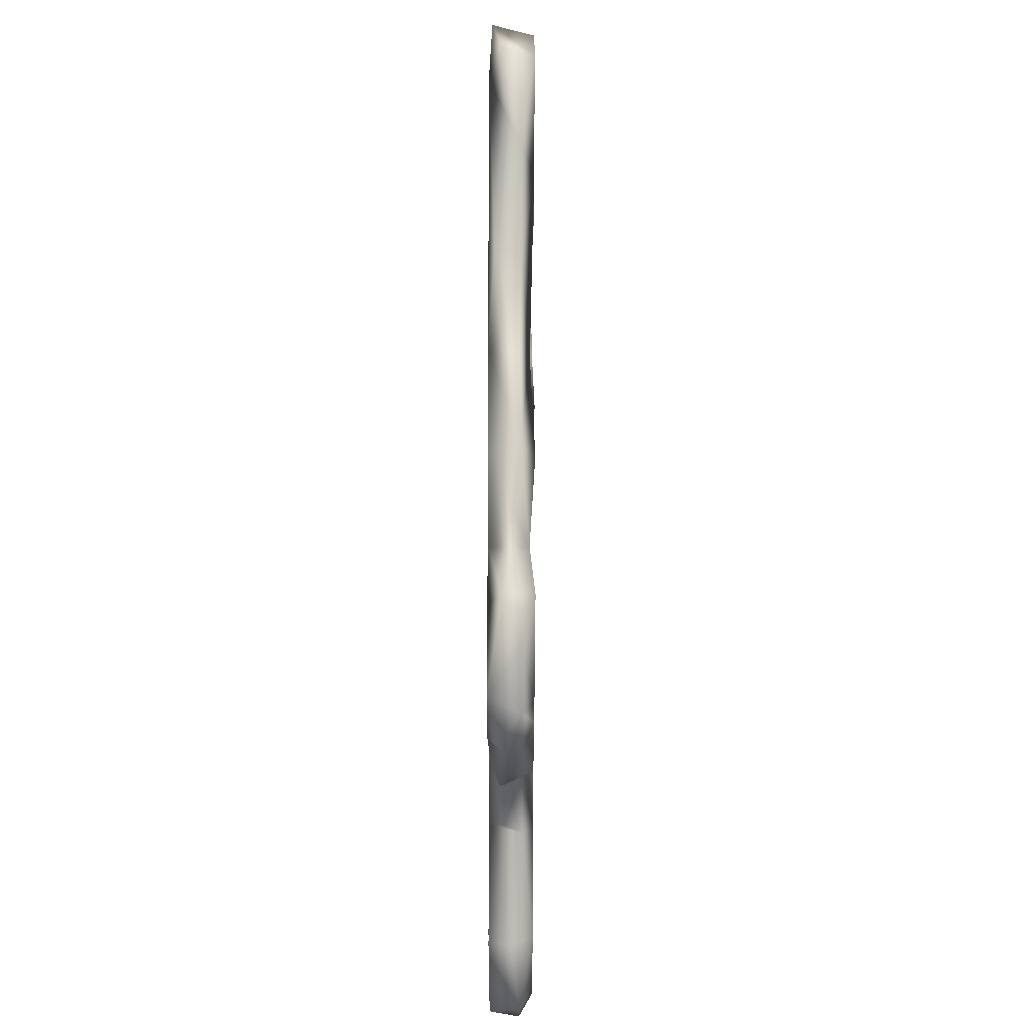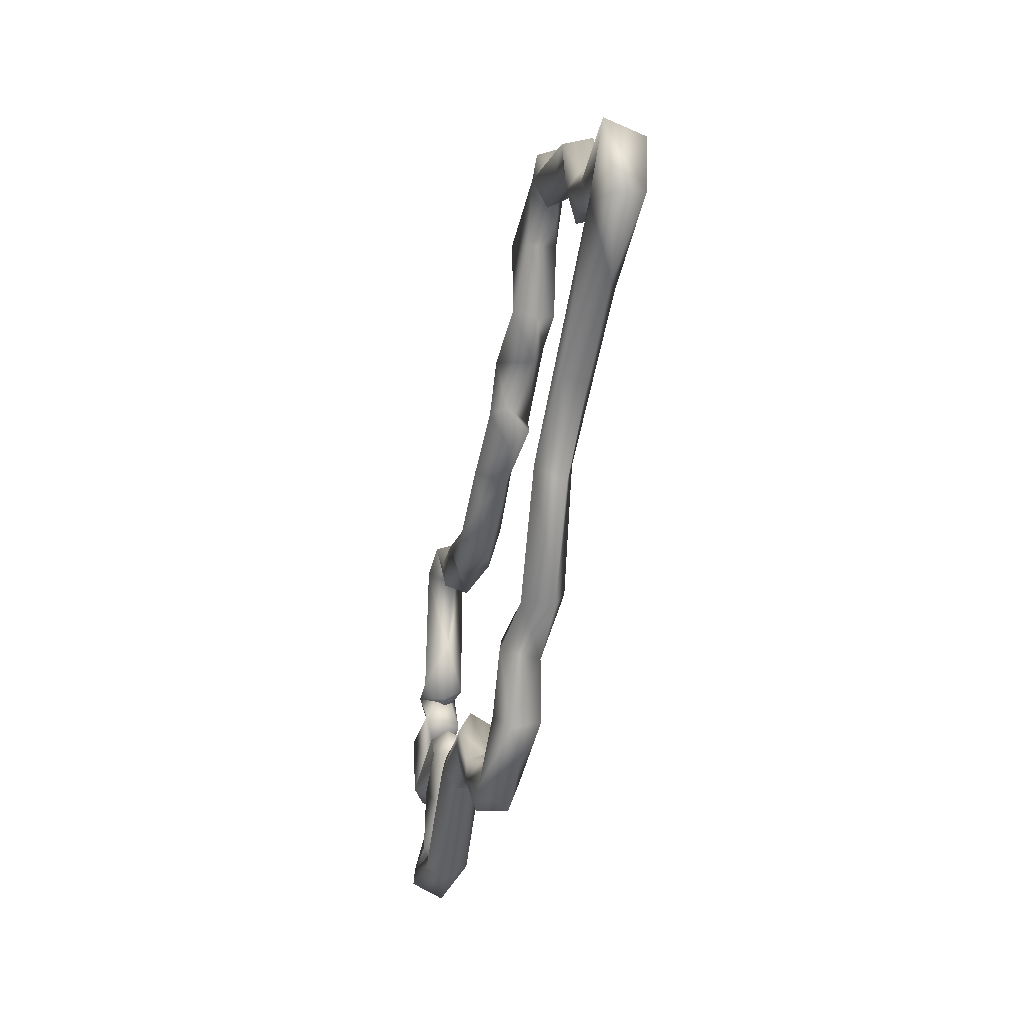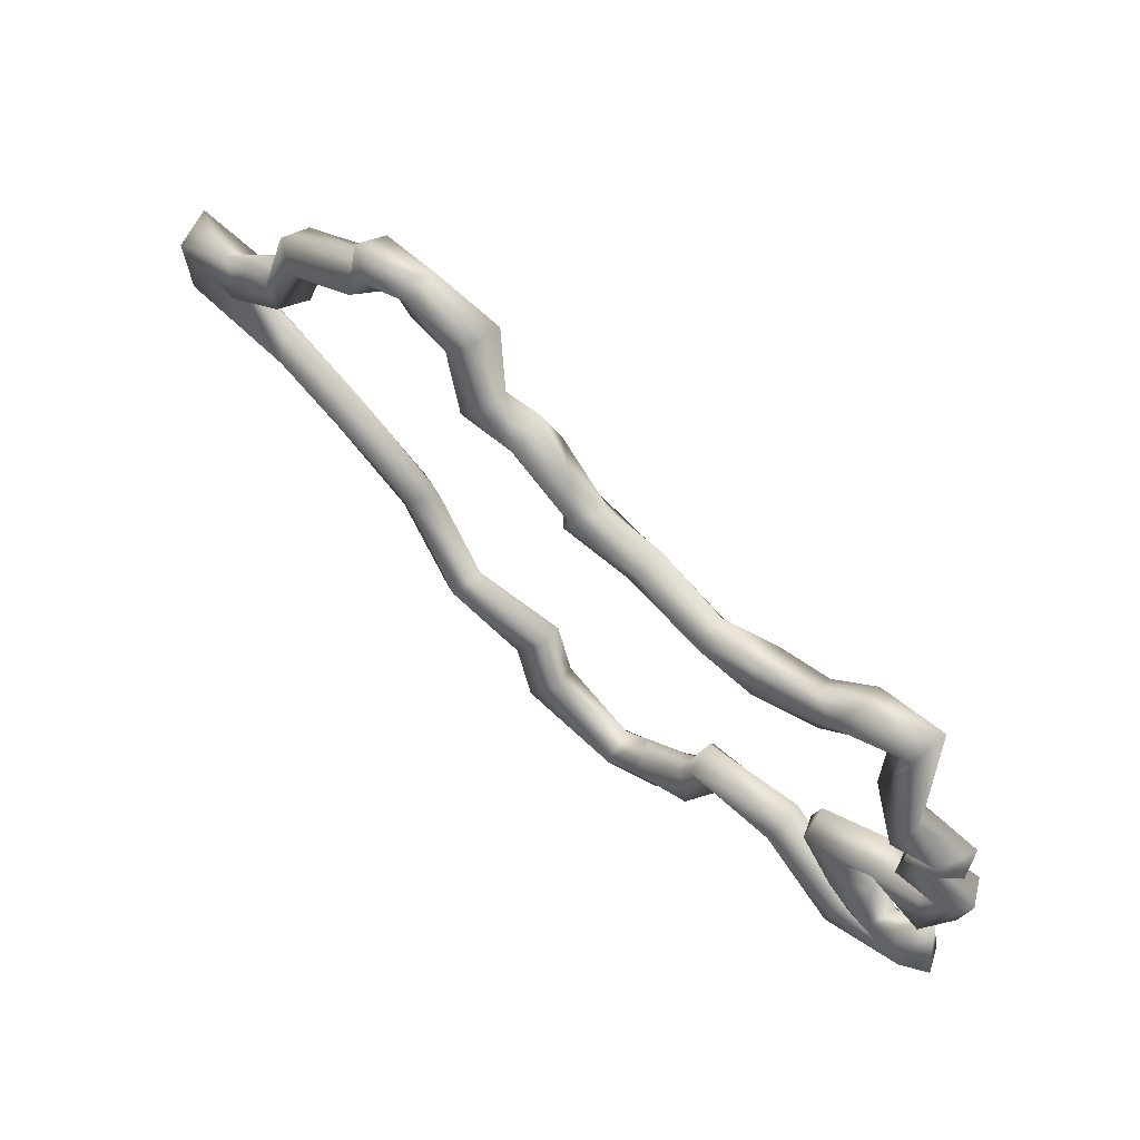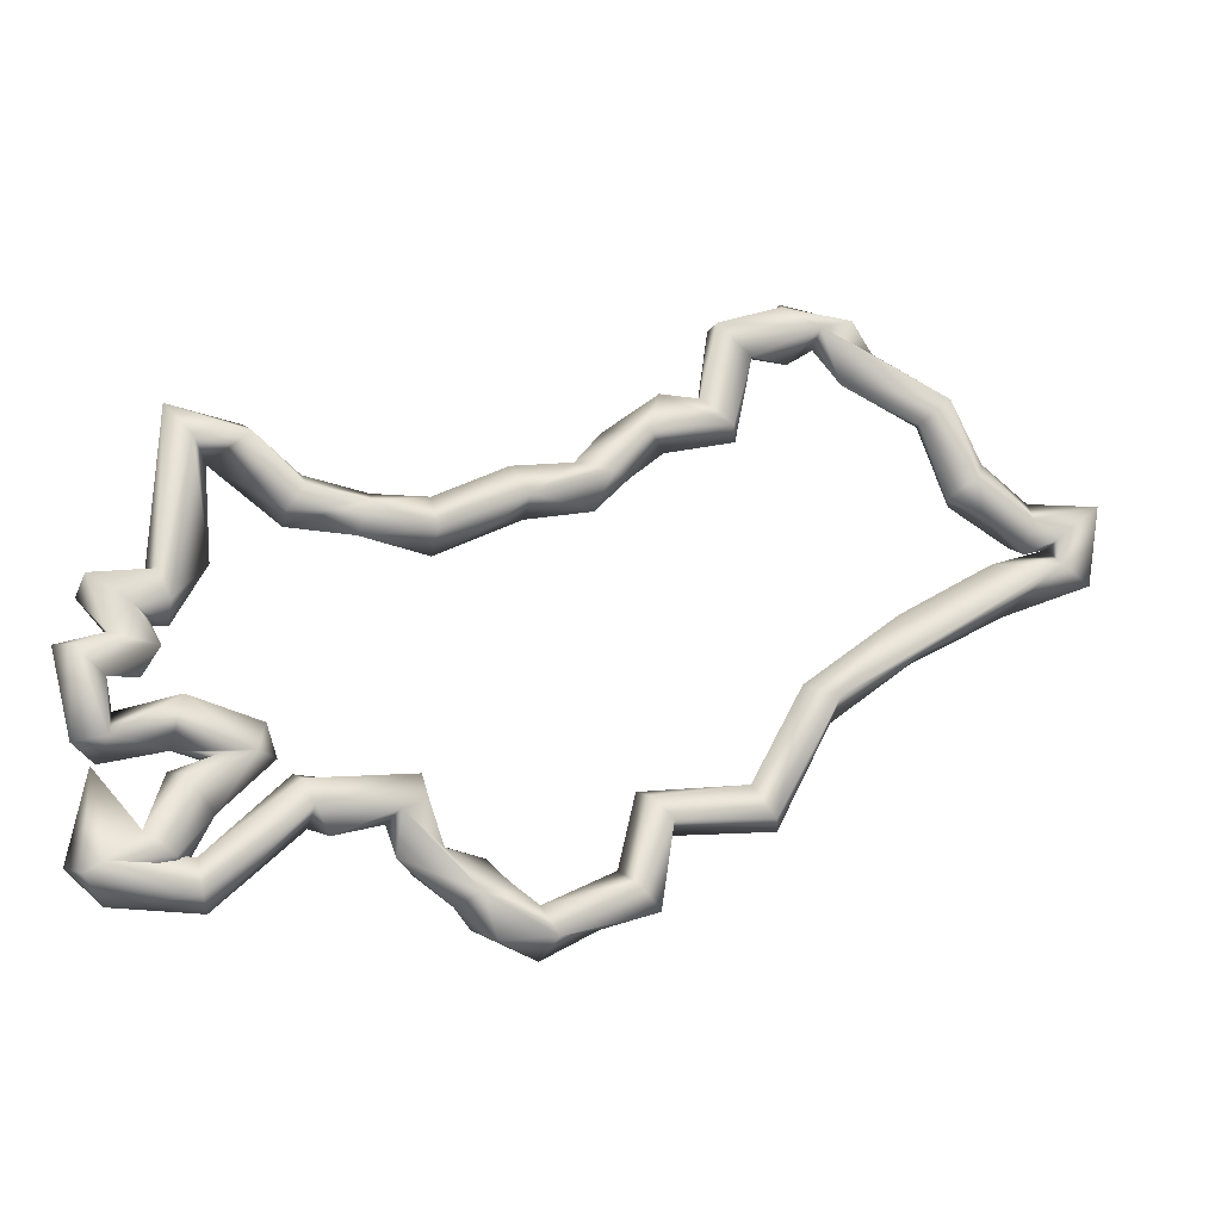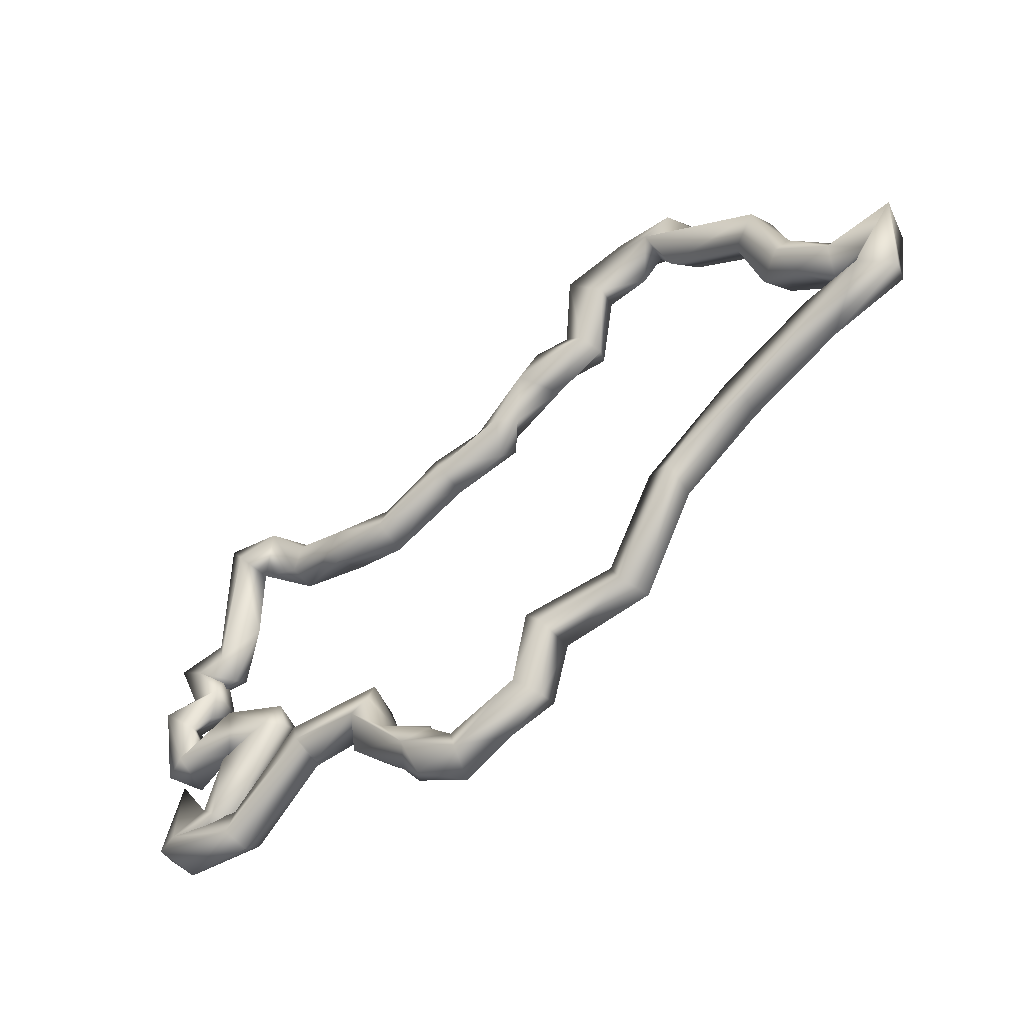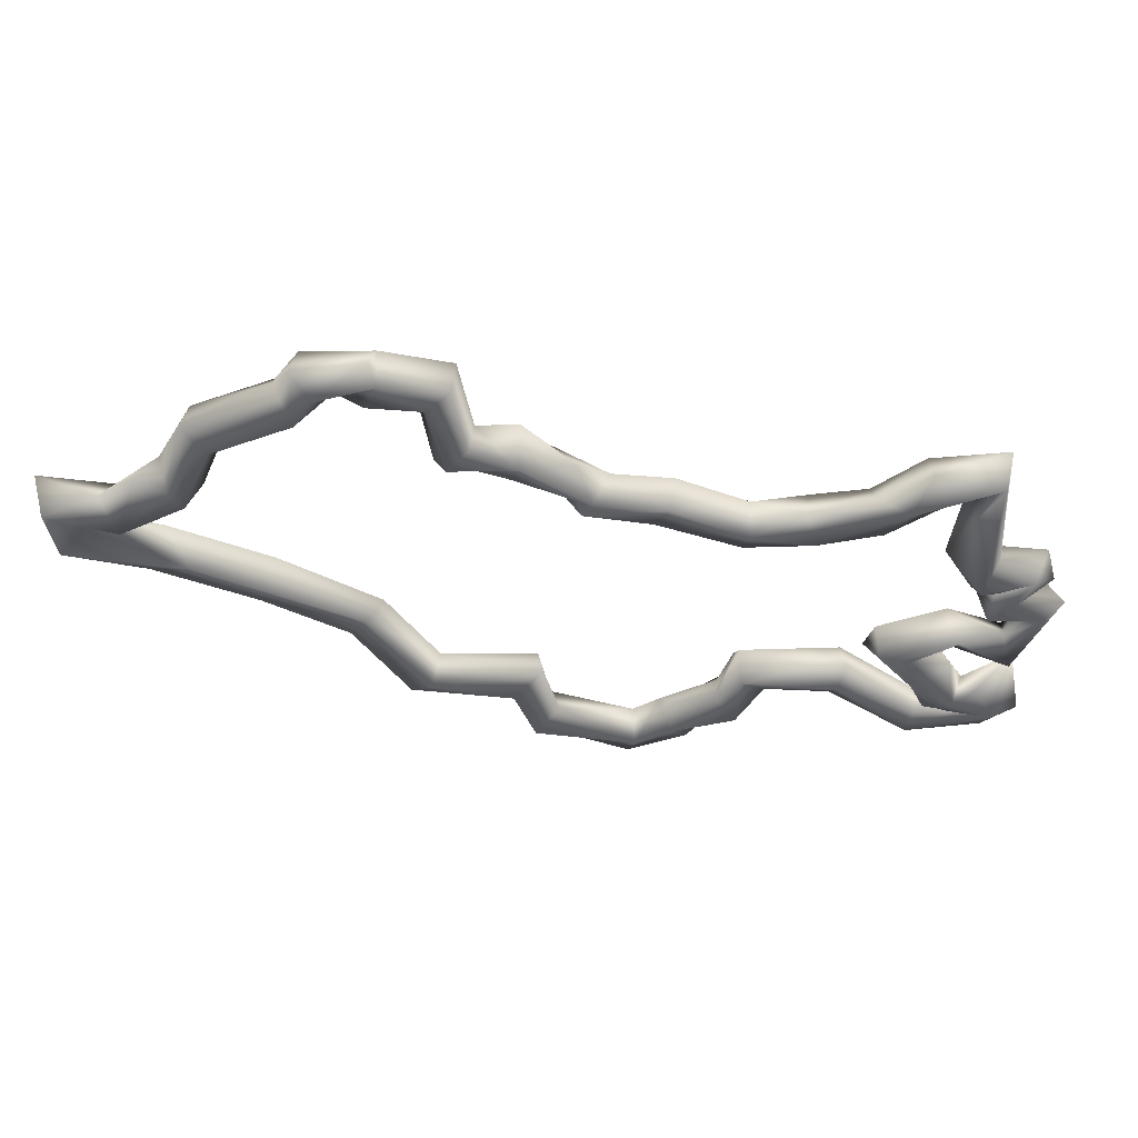
<metadata>
{"format":"obj","ext":"obj","renderer":"f3d","projection":"perspective","resolution":1024,"background":"white","views":[{"elev":-64.6,"azim":89.9,"up":"+Z"},{"elev":-29.3,"azim":77.9,"up":"+Z"},{"elev":58.4,"azim":-139.8,"up":"+Z"},{"elev":-13.8,"azim":-19.0,"up":"+Z"},{"elev":-42.0,"azim":37.1,"up":"+Z"},{"elev":53.6,"azim":178.2,"up":"+Z"}]}
</metadata>
<code>
o TM.001_CUCurve.021
v 1.334 0.000838 0.4286
v 1.336 -0.001017 0.4253
v 1.339 -0.001735 0.4282
v 1.333 0.001899 0.425
v 1.333 -0.000662 0.4238
v 1.333 -0.002022 0.4265
v 1.331 0.000813 0.4305
v 1.329 -0.00085 0.4269
v 1.328 -0.001975 0.4295
v 1.329 -0.000995 0.431
v 1.328 0.00178 0.4299
v 1.327 0.001855 0.428
v 1.326 -0.00067 0.4279
v 1.324 -0.000776 0.4339
v 1.327 0.00079 0.4367
v 1.325 0.001956 0.4347
v 1.326 -0.001789 0.4361
v 1.318 0.002175 0.4379
v 1.317 -0.000894 0.4365
v 1.32 -0.000801 0.4396
v 1.315 0.000485 0.4397
v 1.315 -0.00179 0.441
v 1.316 0.001959 0.4404
v 1.317 -0.001939 0.4417
v 1.318 0.000904 0.4428
v 1.312 0.00071 0.4434
v 1.311 -0.001174 0.4425
v 1.312 0.001764 0.4416
v 1.313 0.000828 0.4384
v 1.308 0.001963 0.439
v 1.306 -0.001696 0.4403
v 1.306 0.00146 0.4406
v 1.309 -0.000975 0.438
v 1.305 -0.00078 0.4341
v 1.307 0.001961 0.4319
v 1.307 -0.001917 0.4319
v 1.305 0.001428 0.4336
v 1.308 4.7e-05 0.431
v 1.3 -0.001969 0.4309
v 1.301 0.002271 0.4323
v 1.301 -0.000835 0.4341
v 1.297 0.000648 0.4308
v 1.302 0.001157 0.4299
v 1.299 -0.000683 0.4269
v 1.297 -0.001956 0.427
v 1.296 0.001996 0.4273
v 1.296 0.001956 0.426
v 1.294 -0.000828 0.4277
v 1.296 3.7e-05 0.4242
v 1.291 0.000931 0.4233
v 1.29 -0.002006 0.4245
v 1.289 0.001815 0.4262
v 1.289 -0.000852 0.4269
v 1.288 -0.000992 0.4223
v 1.283 0.00075 0.4197
v 1.283 -0.000646 0.4239
v 1.283 0.001967 0.4224
v 1.283 -0.002025 0.4211
v 1.278 0.000793 0.4242
v 1.277 0.00192 0.4213
v 1.277 -0.001041 0.4203
v 1.278 -0.002087 0.4228
v 1.273 -0.00197 0.4236
v 1.273 -2.8e-05 0.4249
v 1.27 0.001955 0.4248
v 1.272 0.000789 0.421
v 1.272 -0.001434 0.4217
v 1.269 -0.001897 0.4274
v 1.266 0.000432 0.4251
v 1.269 0.000912 0.4286
v 1.264 -0.001988 0.4266
v 1.262 -0.000982 0.4291
v 1.263 0.001942 0.4278
v 1.262 0.000653 0.4166
v 1.262 -0.001295 0.4165
v 1.266 -0.000129 0.4174
v 1.263 0.001933 0.4138
v 1.264 5.2e-05 0.4126
v 1.263 -0.00194 0.4142
v 1.261 -0.001972 0.4137
v 1.259 0.001983 0.4152
v 1.26 0.000709 0.4125
v 1.257 0.000811 0.4143
v 1.262 0.000791 0.4143
v 1.257 -0.001161 0.4158
v 1.259 -0.00087 0.4116
v 1.26 0.001457 0.4114
v 1.262 0.001921 0.4101
v 1.263 -0.001628 0.4108
v 1.262 -0.000764 0.4085
v 1.259 -0.000973 0.4083
v 1.255 0.000664 0.4107
v 1.257 0.002115 0.41
v 1.257 -0.0019 0.4103
v 1.257 -0.000813 0.4035
v 1.26 0.000775 0.4062
v 1.259 -0.00213 0.4039
v 1.259 0.001498 0.4024
v 1.264 0.001915 0.4066
v 1.264 -0.000152 0.4034
v 1.265 -0.001356 0.4074
v 1.268 0.001085 0.4027
v 1.271 0.001873 0.4047
v 1.271 -0.000749 0.4058
v 1.27 -0.002019 0.4035
v 1.268 -0.001134 0.4033
v 1.272 -0.000814 0.4032
v 1.267 0.001993 0.4003
v 1.267 -0.000684 0.3989
v 1.265 -0.001856 0.4015
v 1.264 0.00078 0.402
v 1.262 -0.000878 0.3975
v 1.263 0.001963 0.3969
v 1.266 0.000806 0.3951
v 1.265 -0.00191 0.3957
v 1.261 0.000755 0.3977
v 1.26 0.001927 0.3949
v 1.26 4.3e-05 0.3936
v 1.26 -0.001953 0.3951
v 1.258 -0.000162 0.402
v 1.257 0.00076 0.3948
v 1.261 0.00085 0.3959
v 1.258 -0.001822 0.3942
v 1.26 0.000757 0.3922
v 1.266 -0.001943 0.393
v 1.267 1.3e-05 0.3919
v 1.267 0.001947 0.3932
v 1.266 0.001401 0.3953
v 1.266 -0.000749 0.3958
v 1.274 0.001025 0.3985
v 1.274 0.002012 0.4002
v 1.274 -0.001929 0.3998
v 1.273 -0.001419 0.4018
v 1.273 0.00089 0.4024
v 1.276 0.000823 0.4022
v 1.276 -0.000558 0.3978
v 1.28 0.000975 0.3991
v 1.282 0.001883 0.4014
v 1.282 -0.000743 0.4028
v 1.283 -0.001883 0.4007
v 1.284 0.000774 0.3977
v 1.284 -0.001357 0.3972
v 1.281 -0.001757 0.3999
v 1.281 -0.00096 0.3964
v 1.283 0.001916 0.3955
v 1.285 0.000458 0.3931
v 1.287 -0.00198 0.3941
v 1.288 0.001965 0.394
v 1.288 0.000743 0.3969
v 1.289 -0.00095 0.3951
v 1.287 0.000798 0.3915
v 1.288 -0.001285 0.3906
v 1.291 0.001932 0.3922
v 1.292 -0.000982 0.3934
v 1.293 -0.001965 0.3911
v 1.292 0.000869 0.3894
v 1.297 0.000856 0.392
v 1.298 0.000803 0.3965
v 1.299 -0.001974 0.3952
v 1.3 0.001988 0.3944
v 1.301 -0.000752 0.3933
v 1.302 0.001525 0.3994
v 1.3 0.000764 0.4026
v 1.3 -0.001464 0.4019
v 1.302 -0.001964 0.4002
v 1.309 0.001994 0.4022
v 1.31 -0.001924 0.4007
v 1.311 0.000736 0.4001
v 1.308 -0.000735 0.4034
v 1.314 0.001575 0.4118
v 1.313 -0.000817 0.4115
v 1.316 -0.001989 0.4106
v 1.316 0.000706 0.4089
v 1.323 0.000823 0.4142
v 1.323 -0.001432 0.4148
v 1.328 0.001948 0.4202
v 1.321 -0.00084 0.4178
v 1.336 -0.002005 0.423
v 1.331 0.000716 0.4188
v 1.33 -0.000737 0.4227
v 1.338 0.001963 0.4226
v 1.339 -0.000729 0.4216
v 1.336 0.000878 0.4249
v 1.339 0.001955 0.4275
f 183 4 184
f 1 6 3
f 5 4 183
f 6 5 2
f 1 10 6
f 4 7 1
f 6 8 5
f 10 9 6
f 8 12 4
f 9 13 8
f 10 17 9
f 11 15 10
f 12 15 11
f 14 16 12
f 9 14 13
f 16 18 15
f 17 19 14
f 19 18 16
f 21 23 18
f 20 24 22
f 25 27 24
f 23 26 25
f 21 28 23
f 22 29 21
f 29 30 28
f 27 31 22
f 30 32 28
f 32 31 27
f 32 34 31
f 34 36 31
f 35 37 32
f 33 35 30
f 36 38 33
f 38 40 35
f 36 43 38
f 41 39 36
f 40 41 34
f 40 42 41
f 39 44 43
f 43 46 40
f 44 46 43
f 42 48 39
f 46 48 42
f 44 47 46
f 45 49 44
f 49 50 47
f 51 50 49
f 47 52 46
f 52 53 48
f 50 52 47
f 48 51 45
f 52 56 53
f 50 57 52
f 54 55 50
f 53 58 51
f 57 59 56
f 59 62 56
f 59 63 62
f 61 66 60
f 62 66 61
f 63 67 62
f 64 68 63
f 67 69 66
f 68 69 67
f 68 71 69
f 69 73 65
f 70 72 68
f 73 74 72
f 74 75 72
f 76 77 73
f 75 79 71
f 74 85 75
f 77 81 74
f 78 82 77
f 80 82 78
f 75 80 79
f 81 83 85
f 80 84 82
f 81 87 83
f 84 88 81
f 80 89 84
f 86 89 80
f 90 93 88
f 89 91 90
f 87 92 86
f 88 93 87
f 86 94 89
f 92 95 94
f 93 98 92
f 94 97 91
f 98 97 95
f 96 99 98
f 98 100 97
f 99 100 98
f 97 101 96
f 102 106 100
f 99 102 100
f 101 103 99
f 100 105 101
f 105 107 104
f 107 108 103
f 105 109 107
f 108 111 102
f 106 110 105
f 111 112 110
f 108 113 111
f 109 114 108
f 110 115 109
f 113 116 112
f 114 117 113
f 115 118 114
f 112 119 115
f 117 116 113
f 116 120 112
f 117 120 116
f 117 121 120
f 118 122 117
f 119 122 118
f 117 124 121
f 122 127 117
f 124 125 123
f 125 129 119
f 126 132 125
f 127 130 126
f 128 131 127
f 132 133 129
f 129 134 128
f 133 134 129
f 133 135 134
f 130 136 132
f 132 139 133
f 130 137 136
f 131 137 130
f 135 138 131
f 143 140 132
f 139 138 135
f 140 141 139
f 141 145 138
f 145 146 144
f 144 147 143
f 146 147 144
f 141 148 145
f 142 149 141
f 147 150 142
f 150 148 149
f 146 152 147
f 148 151 146
f 147 154 150
f 148 156 151
f 150 153 148
f 152 155 147
f 156 155 152
f 153 157 156
f 154 158 153
f 157 161 155
f 160 161 157
f 159 163 158
f 160 162 161
f 163 162 160
f 163 166 162
f 165 169 164
f 162 167 165
f 166 168 162
f 167 171 169
f 169 170 166
f 168 172 167
f 170 173 168
f 172 177 171
f 173 175 172
f 170 174 173
f 177 176 170
f 175 178 172
f 178 180 177
f 176 179 174
f 179 178 175
f 180 183 176
f 178 2 183
f 181 3 182
f 183 184 181
f 182 3 178
f 184 1 3
f 184 4 1
f 2 5 183
f 3 6 2
f 1 7 10
f 4 11 7
f 5 8 4
f 6 9 8
f 4 12 11
f 7 11 10
f 8 13 12
f 13 14 12
f 10 15 17
f 12 16 15
f 9 17 14
f 15 20 17
f 15 18 20
f 14 19 16
f 17 22 19
f 17 20 22
f 19 21 18
f 19 22 21
f 18 25 20
f 18 23 25
f 20 25 24
f 25 26 27
f 23 28 26
f 24 27 22
f 26 28 27
f 21 29 28
f 22 33 29
f 22 31 33
f 28 32 27
f 29 33 30
f 30 35 32
f 31 36 33
f 32 37 34
f 33 38 35
f 38 43 40
f 36 39 43
f 34 41 36
f 35 40 37
f 37 40 34
f 41 42 39
f 40 46 42
f 39 45 44
f 39 48 45
f 44 49 47
f 45 51 49
f 46 52 48
f 48 53 51
f 51 54 50
f 50 55 57
f 51 58 54
f 53 56 58
f 52 57 56
f 54 58 55
f 58 61 55
f 55 60 57
f 56 62 58
f 57 60 59
f 55 61 60
f 58 62 61
f 60 65 59
f 59 64 63
f 59 65 64
f 60 66 65
f 62 67 66
f 65 70 64
f 63 68 67
f 66 69 65
f 64 70 68
f 65 73 70
f 70 73 72
f 68 72 71
f 71 76 69
f 72 75 71
f 69 76 73
f 73 77 74
f 71 79 76
f 76 78 77
f 76 79 78
f 79 80 78
f 74 81 85
f 77 82 81
f 75 85 80
f 82 84 81
f 83 86 85
f 85 86 80
f 83 87 86
f 81 88 87
f 84 89 88
f 89 90 88
f 90 91 93
f 86 92 94
f 87 93 92
f 89 94 91
f 91 96 93
f 92 98 95
f 93 96 98
f 91 97 96
f 94 95 97
f 96 101 99
f 97 100 101
f 99 103 102
f 101 104 103
f 101 105 104
f 100 106 105
f 104 107 103
f 103 108 102
f 107 109 108
f 102 111 106
f 105 110 109
f 106 111 110
f 111 113 112
f 108 114 113
f 109 115 114
f 110 112 115
f 114 118 117
f 115 119 118
f 112 120 119
f 120 121 123
f 120 123 119
f 121 124 123
f 117 127 124
f 123 125 119
f 124 126 125
f 124 127 126
f 119 129 122
f 122 128 127
f 122 129 128
f 126 130 132
f 127 131 130
f 125 132 129
f 128 134 131
f 134 135 131
f 136 143 132
f 133 139 135
f 136 137 143
f 131 138 137
f 132 140 139
f 139 141 138
f 137 144 143
f 140 142 141
f 138 145 137
f 140 143 142
f 137 145 144
f 143 147 142
f 145 148 146
f 141 149 148
f 142 150 149
f 146 151 152
f 151 156 152
f 148 153 156
f 150 154 153
f 147 155 154
f 153 160 157
f 156 157 155
f 153 158 160
f 155 159 154
f 154 159 158
f 155 161 159
f 161 162 165
f 158 163 160
f 159 164 163
f 161 165 159
f 159 165 164
f 164 169 163
f 165 167 169
f 162 168 167
f 163 169 166
f 166 170 168
f 169 171 170
f 167 172 171
f 168 173 172
f 171 177 170
f 173 174 175
f 170 176 174
f 172 178 177
f 174 179 175
f 177 180 176
f 179 182 178
f 176 181 179
f 179 181 182
f 176 183 181
f 180 178 183
f 181 184 3
f 178 3 2

</code>
